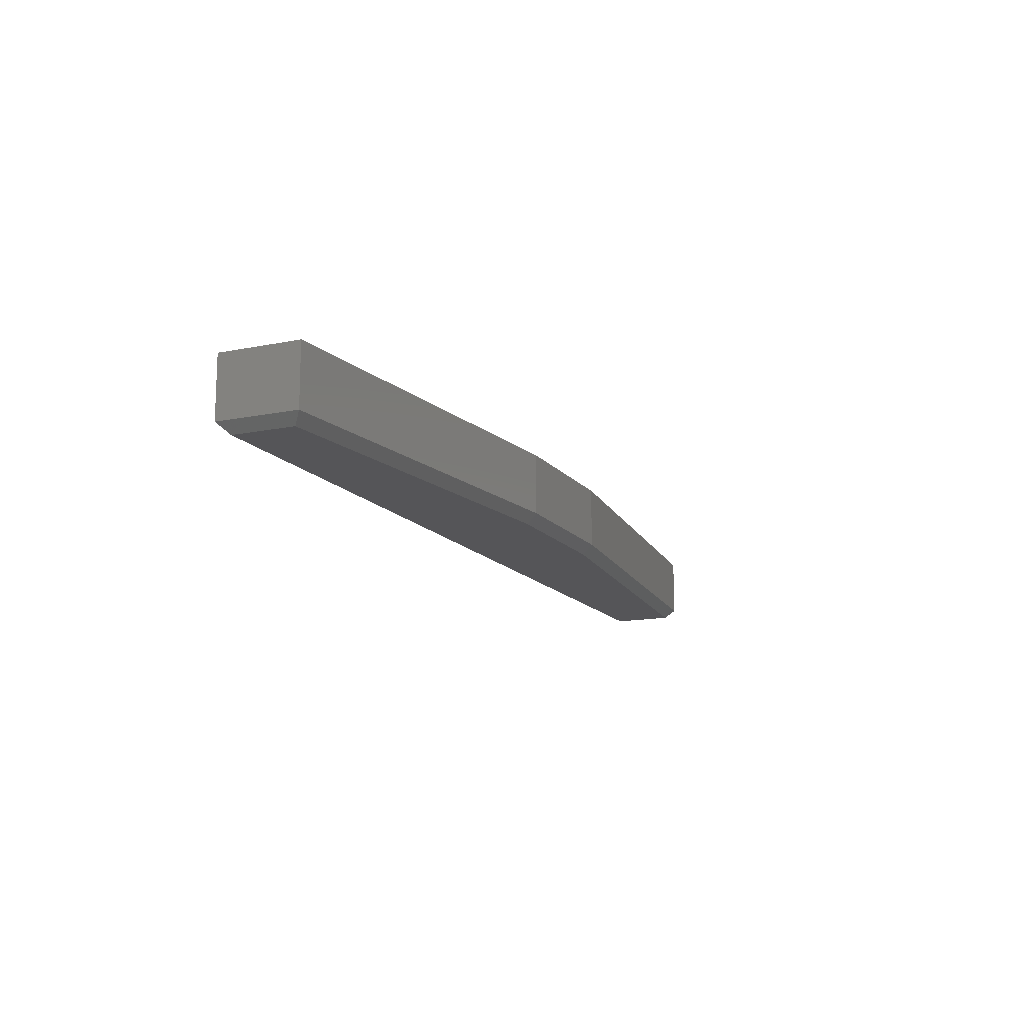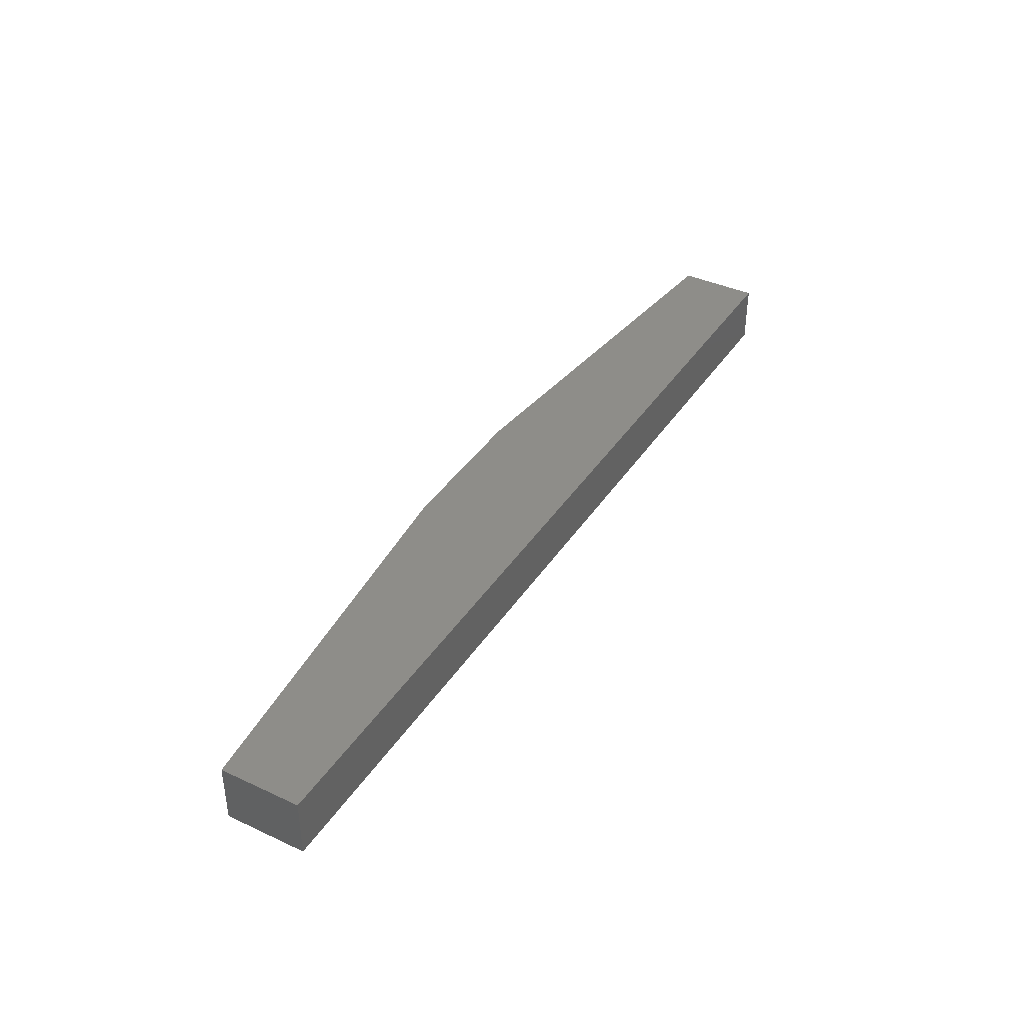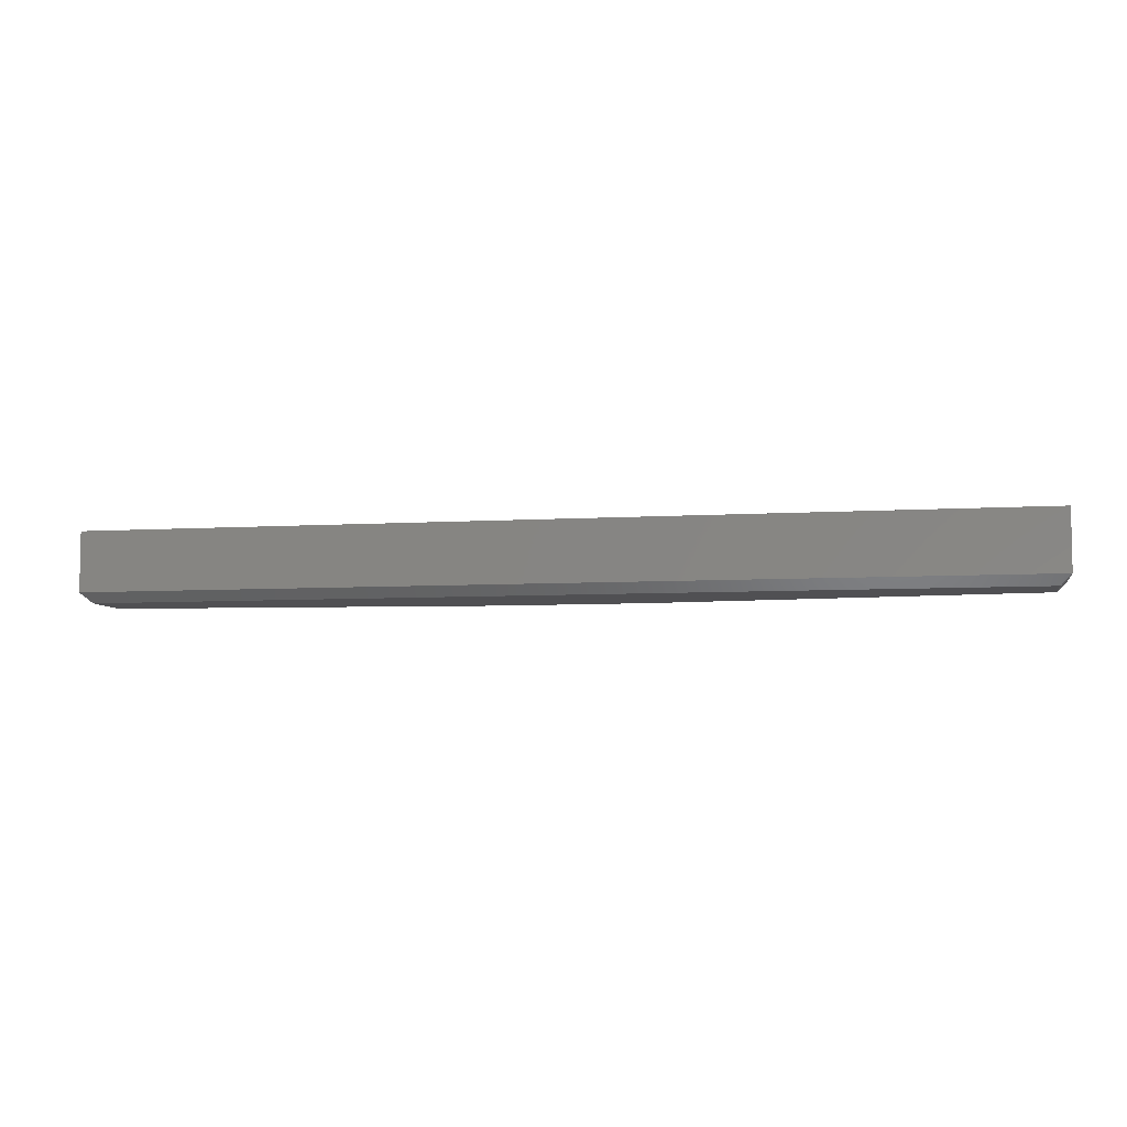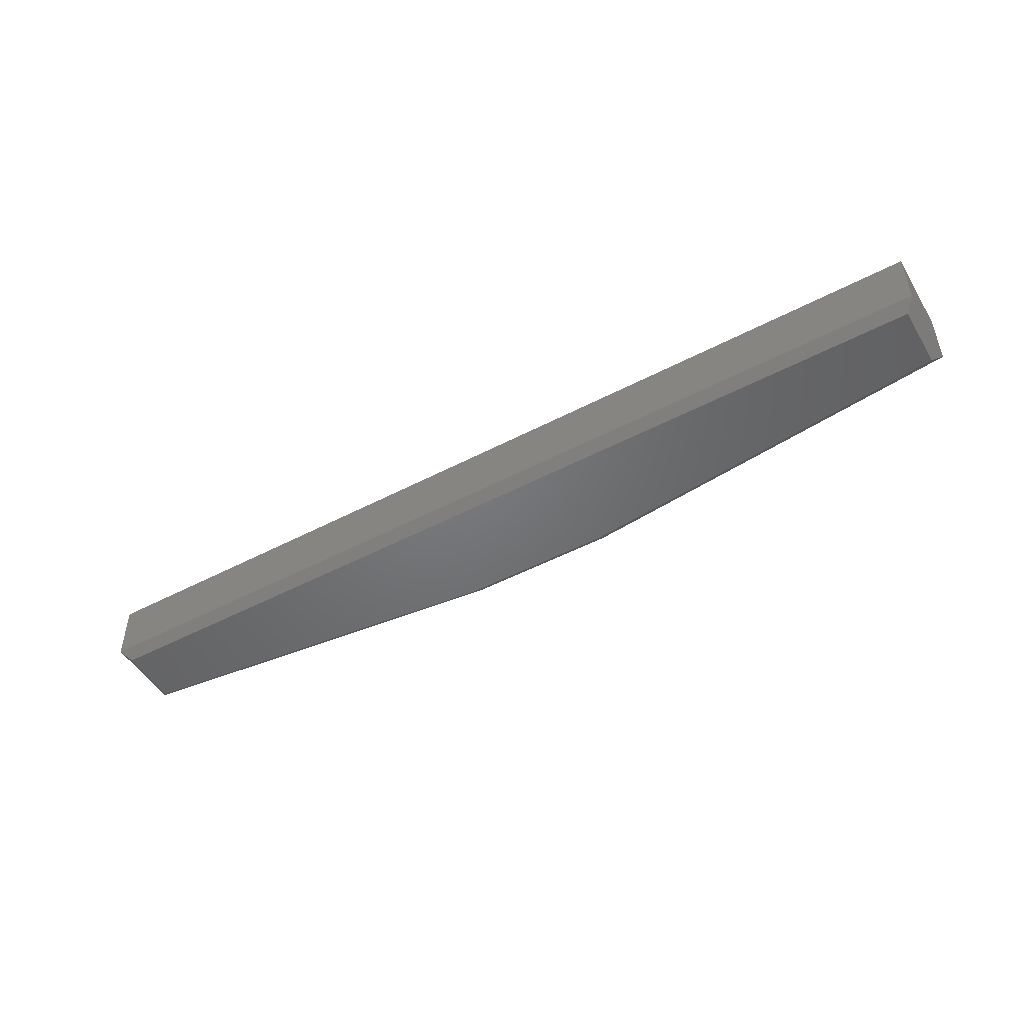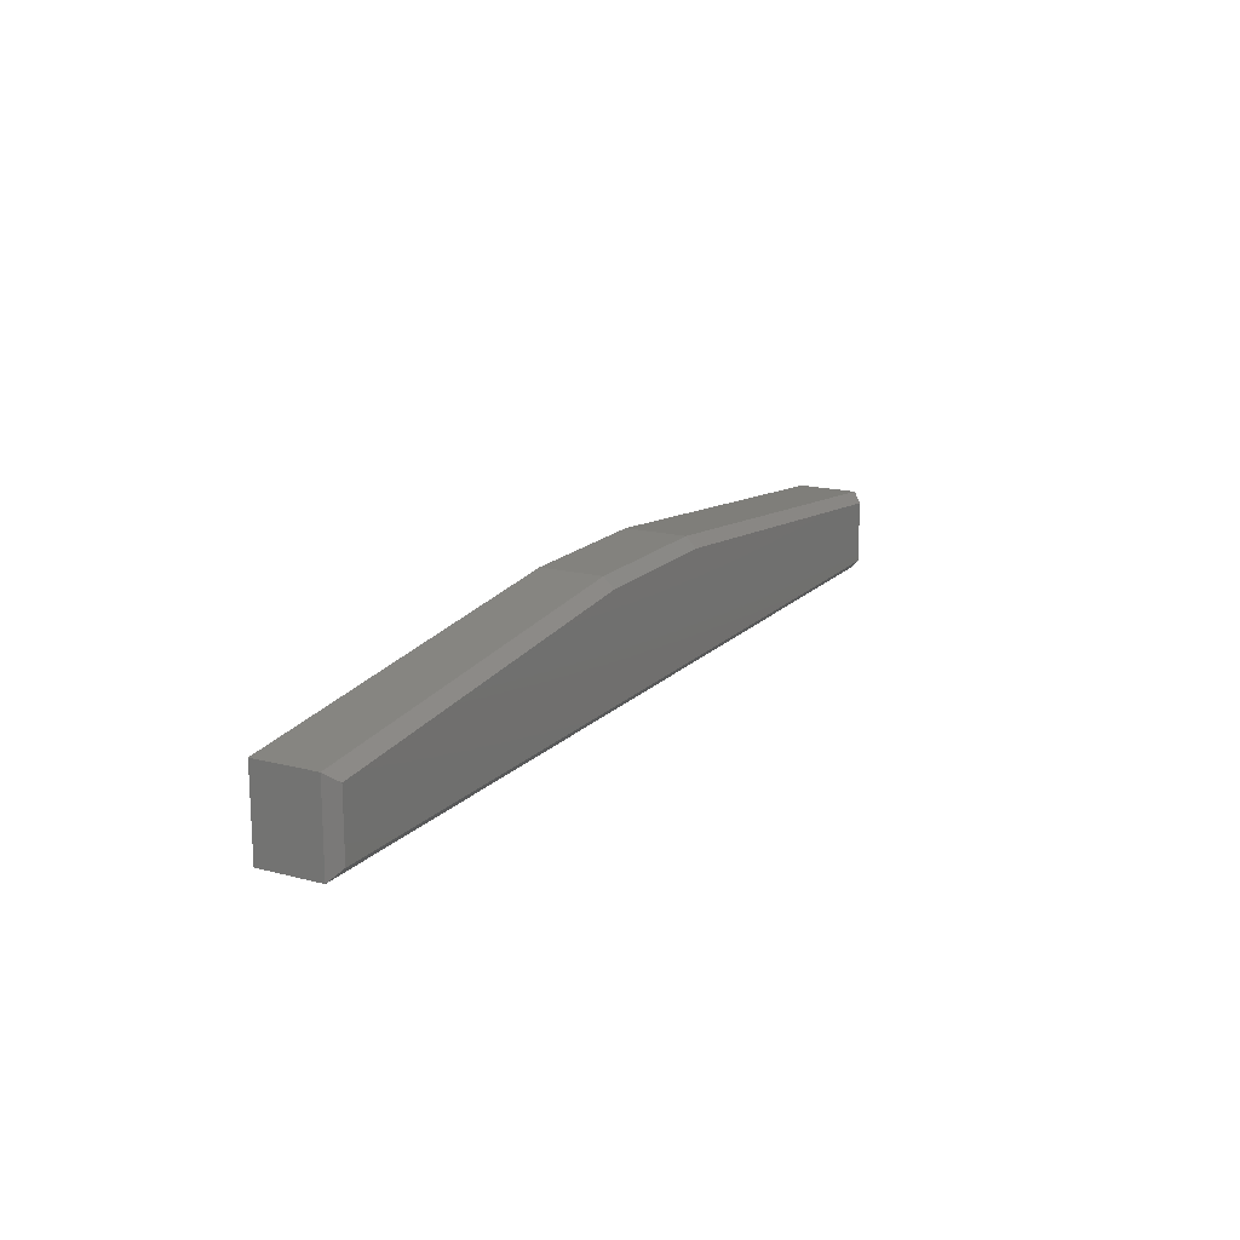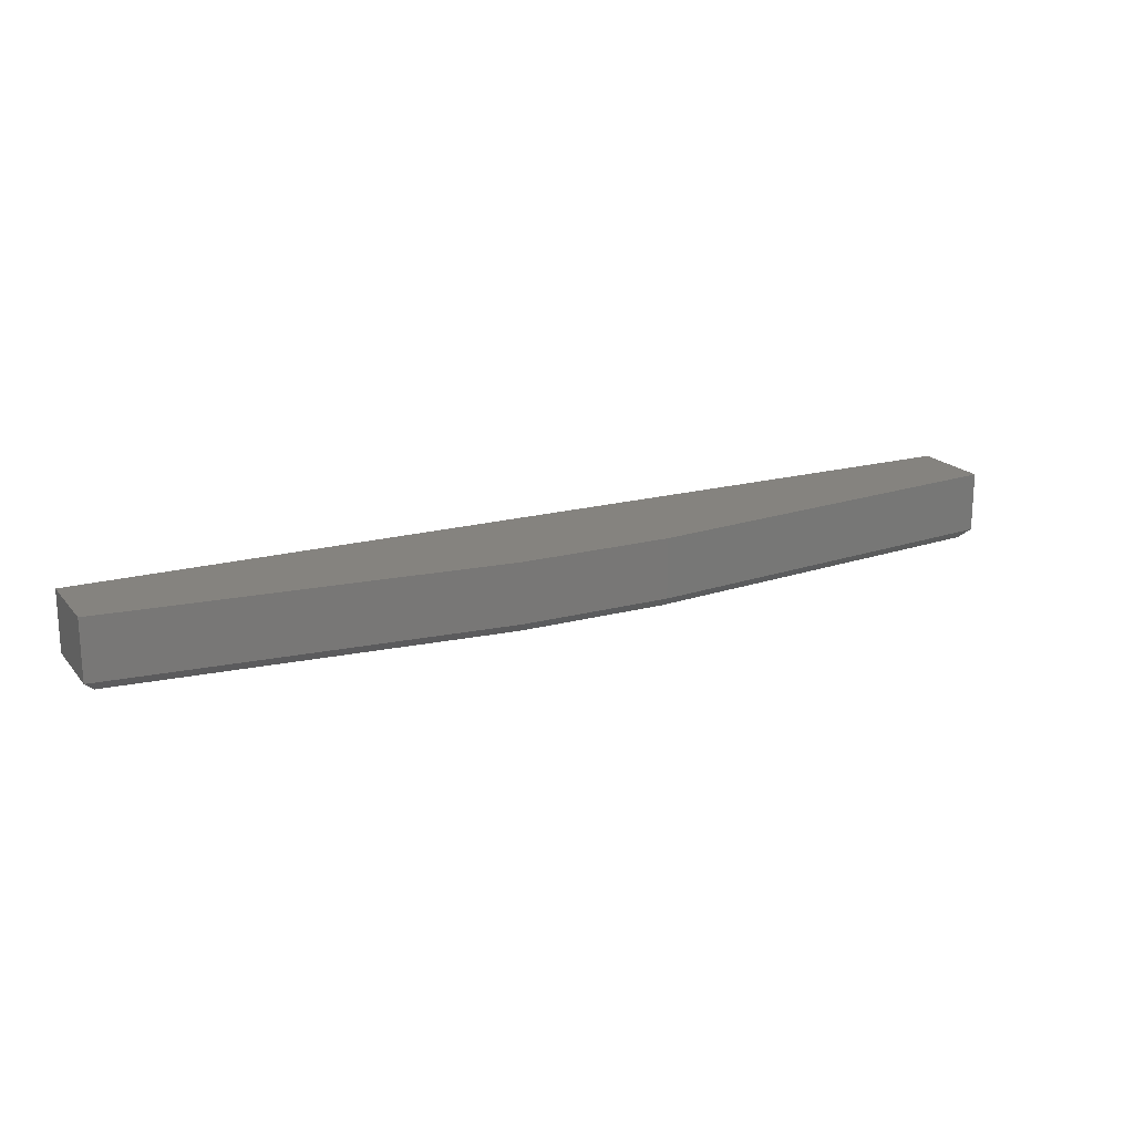
<metadata>
{"format":"stl","ext":"stl","renderer":"f3d","projection":"perspective","resolution":1024,"background":"white","views":[{"elev":-14.2,"azim":114.0,"up":"+Z"},{"elev":39.3,"azim":-60.0,"up":"+Z"},{"elev":-6.3,"azim":11.0,"up":"+Z"},{"elev":-49.7,"azim":30.1,"up":"+Z"},{"elev":16.5,"azim":118.2,"up":"+Y"},{"elev":18.9,"azim":152.8,"up":"+Z"}]}
</metadata>
<code>
# stl→obj: 21 verts, 38 faces
v 0.7109 0.05477 0
v 0.003947 0.05477 0
v 0.7109 0.1507 0
v 0.1131 0.212 0
v -0.1209 0.212 0
v -0.7187 0.1507 0
v -0.7187 0.05477 0
v -0.7343 0.1648 0.1094
v -0.7343 0.1648 0.01562
v -0.7343 0.03914 0.1094
v -0.7343 0.03914 0.01562
v -0.1217 0.2276 0.1094
v -0.1217 0.2276 0.01562
v 0.1139 0.2276 0.1094
v 0.1139 0.2276 0.01562
v 0.7265 0.1648 0.1094
v 0.7265 0.1648 0.01562
v 0.7265 0.03914 0.1094
v 0.7265 0.03914 0.01562
v 0.003947 0.03914 0.1094
v 0.003947 0.03914 0.01562
f 1 2 3
f 4 3 5
f 5 3 6
f 3 2 6
f 6 2 7
f 8 9 10
f 10 9 11
f 12 13 8
f 8 13 9
f 14 15 12
f 12 15 13
f 16 17 14
f 14 17 15
f 18 19 16
f 16 19 17
f 20 21 18
f 18 21 19
f 10 11 20
f 20 11 21
f 13 5 9
f 9 5 6
f 15 4 13
f 13 4 5
f 17 3 15
f 15 3 4
f 19 1 17
f 17 1 3
f 11 7 21
f 21 7 2
f 21 2 19
f 19 2 1
f 9 6 11
f 11 6 7
f 16 20 18
f 14 12 16
f 16 12 8
f 16 8 20
f 20 8 10

</code>
